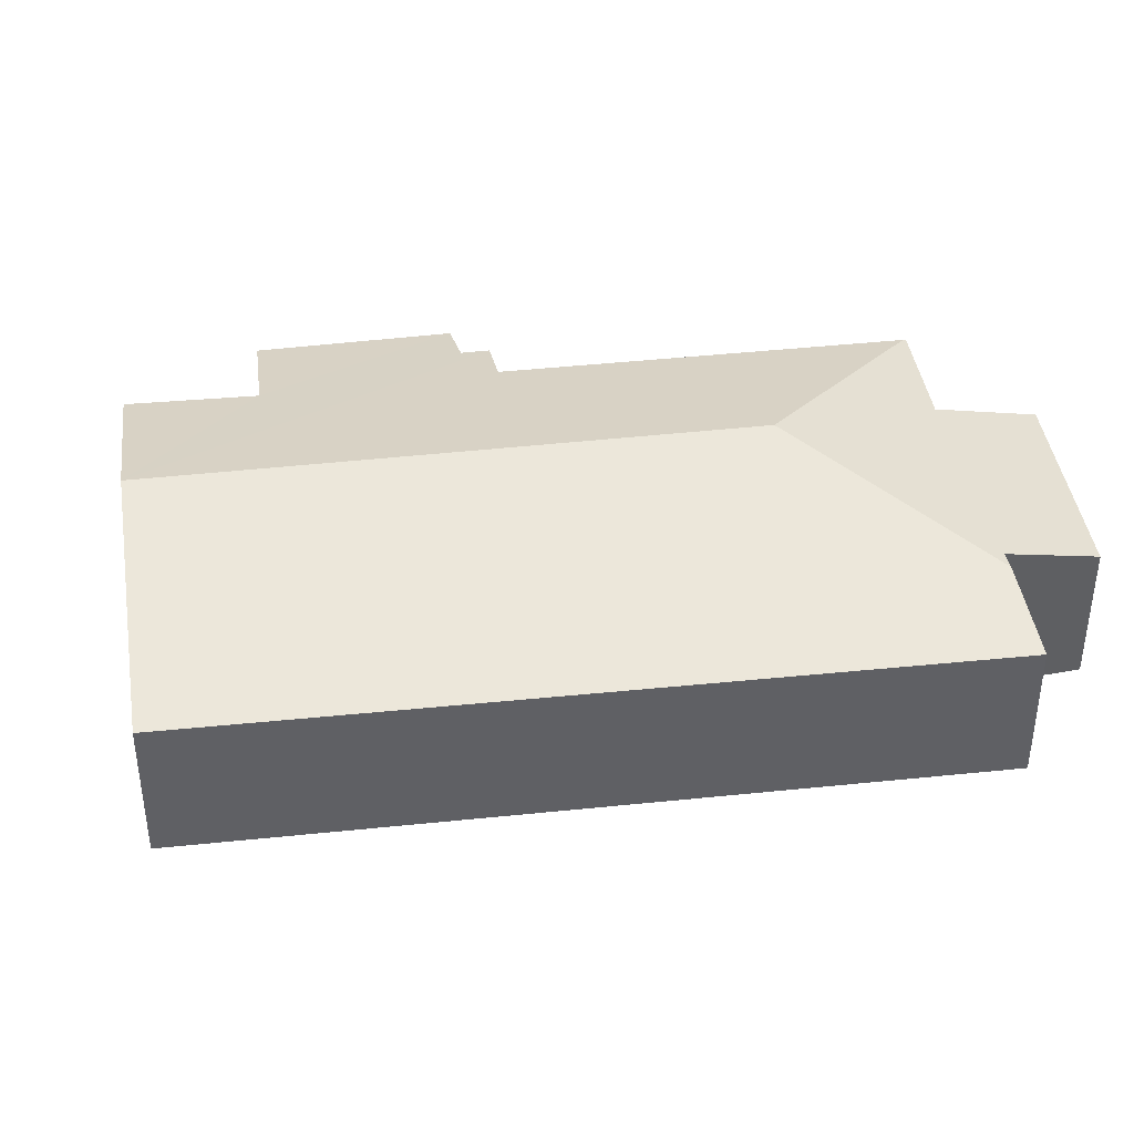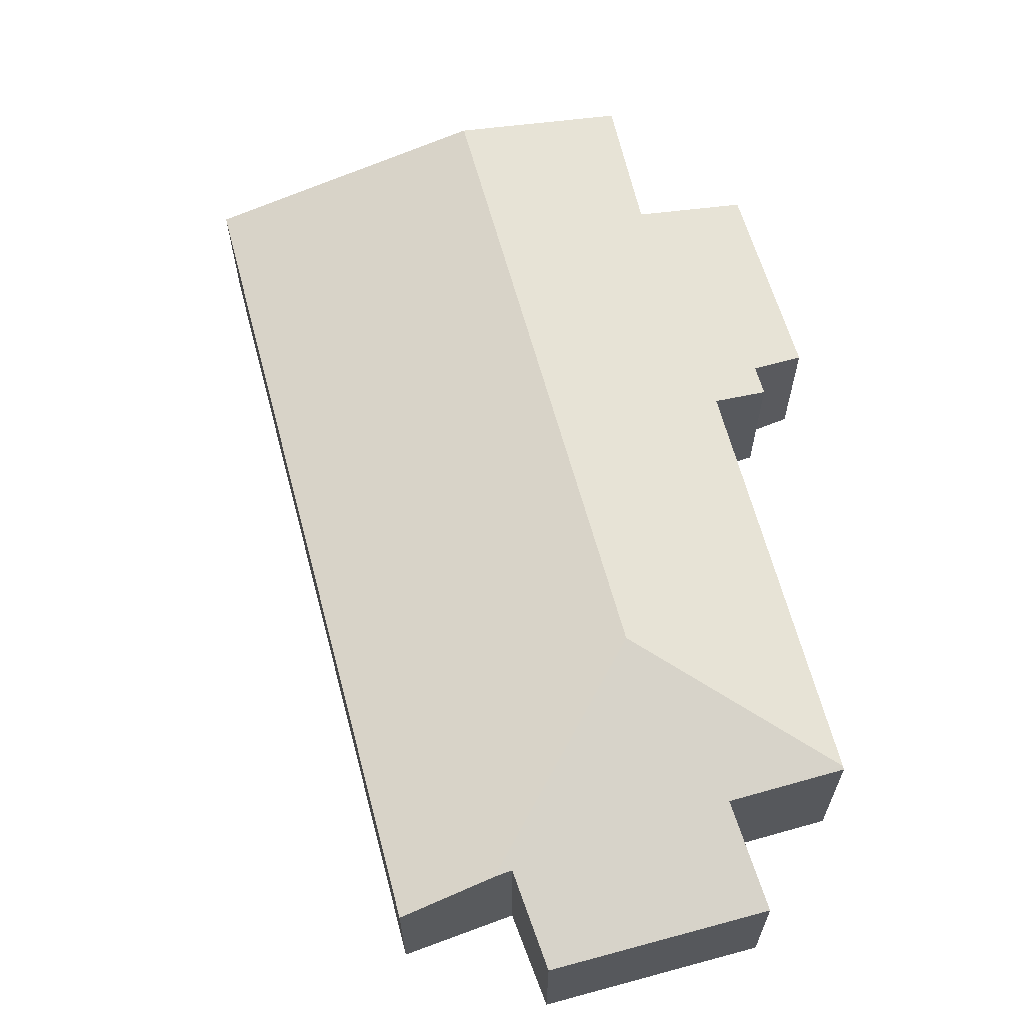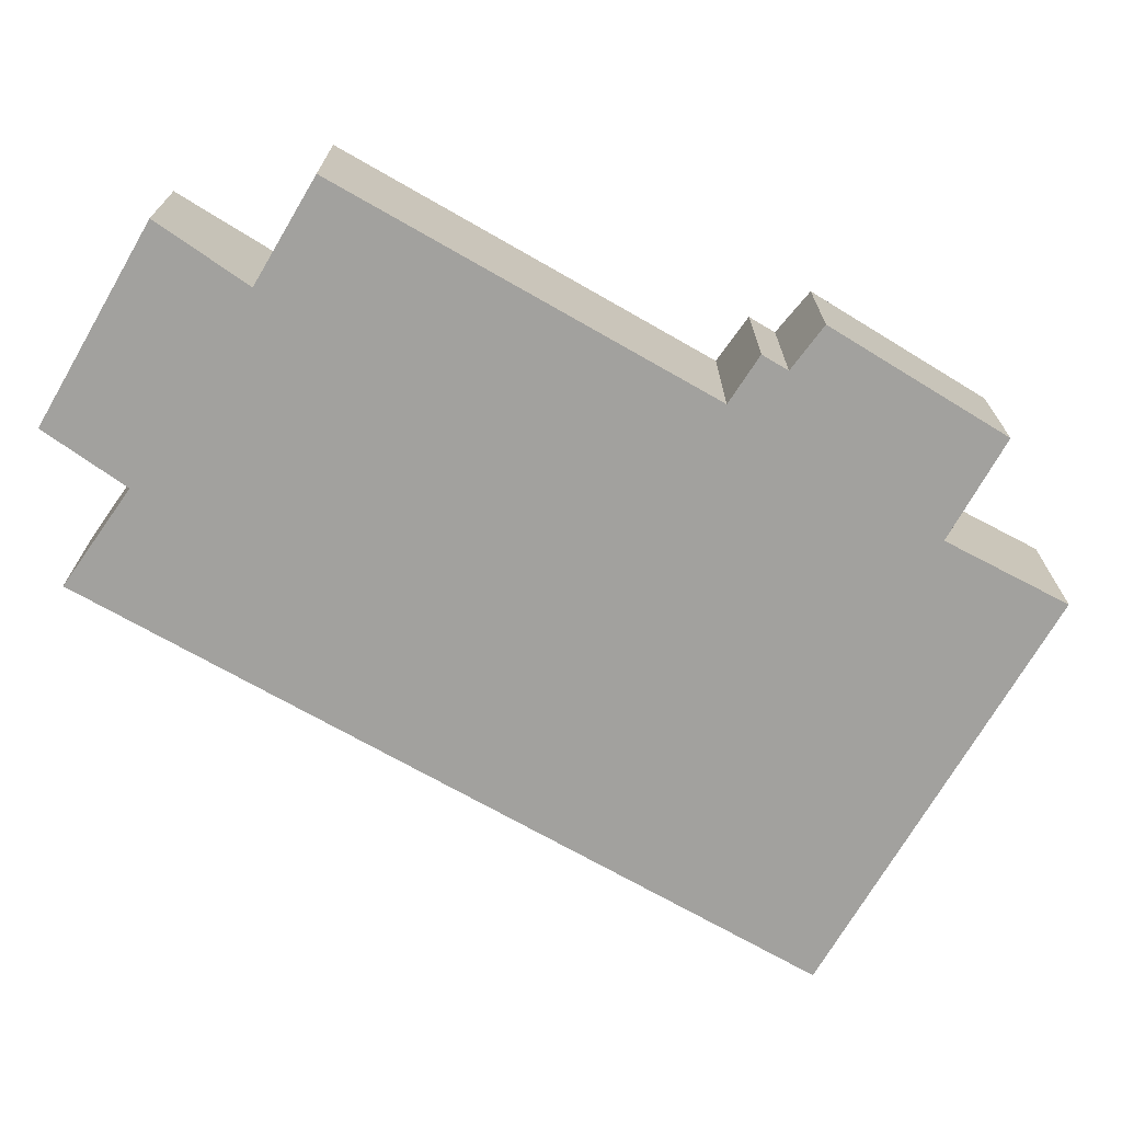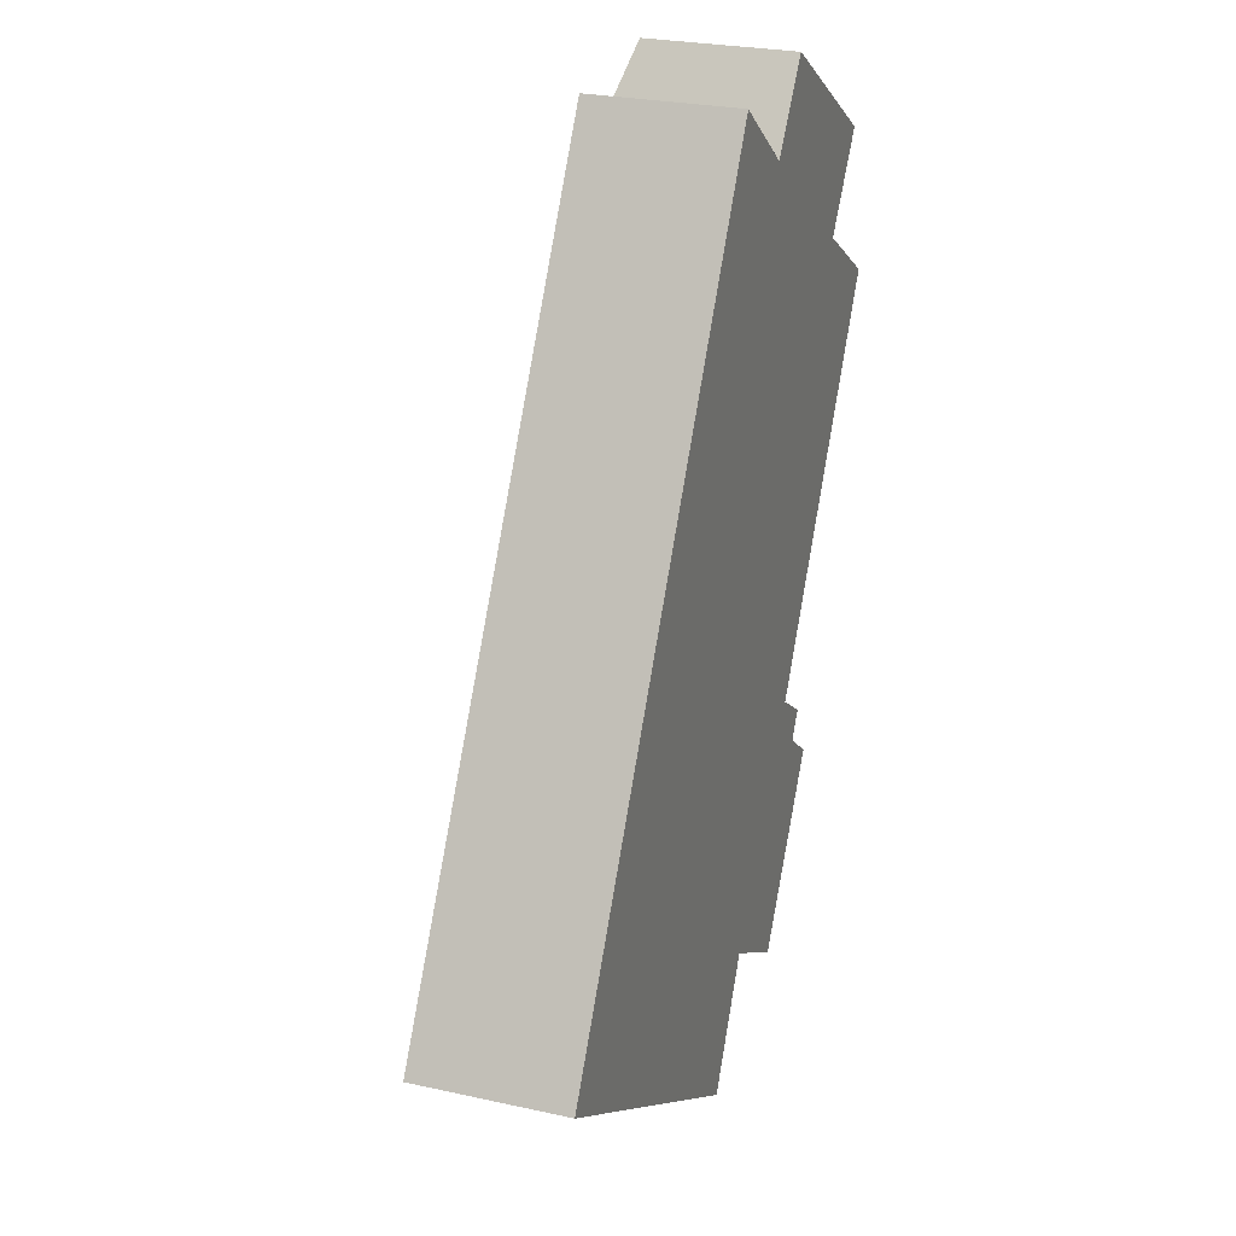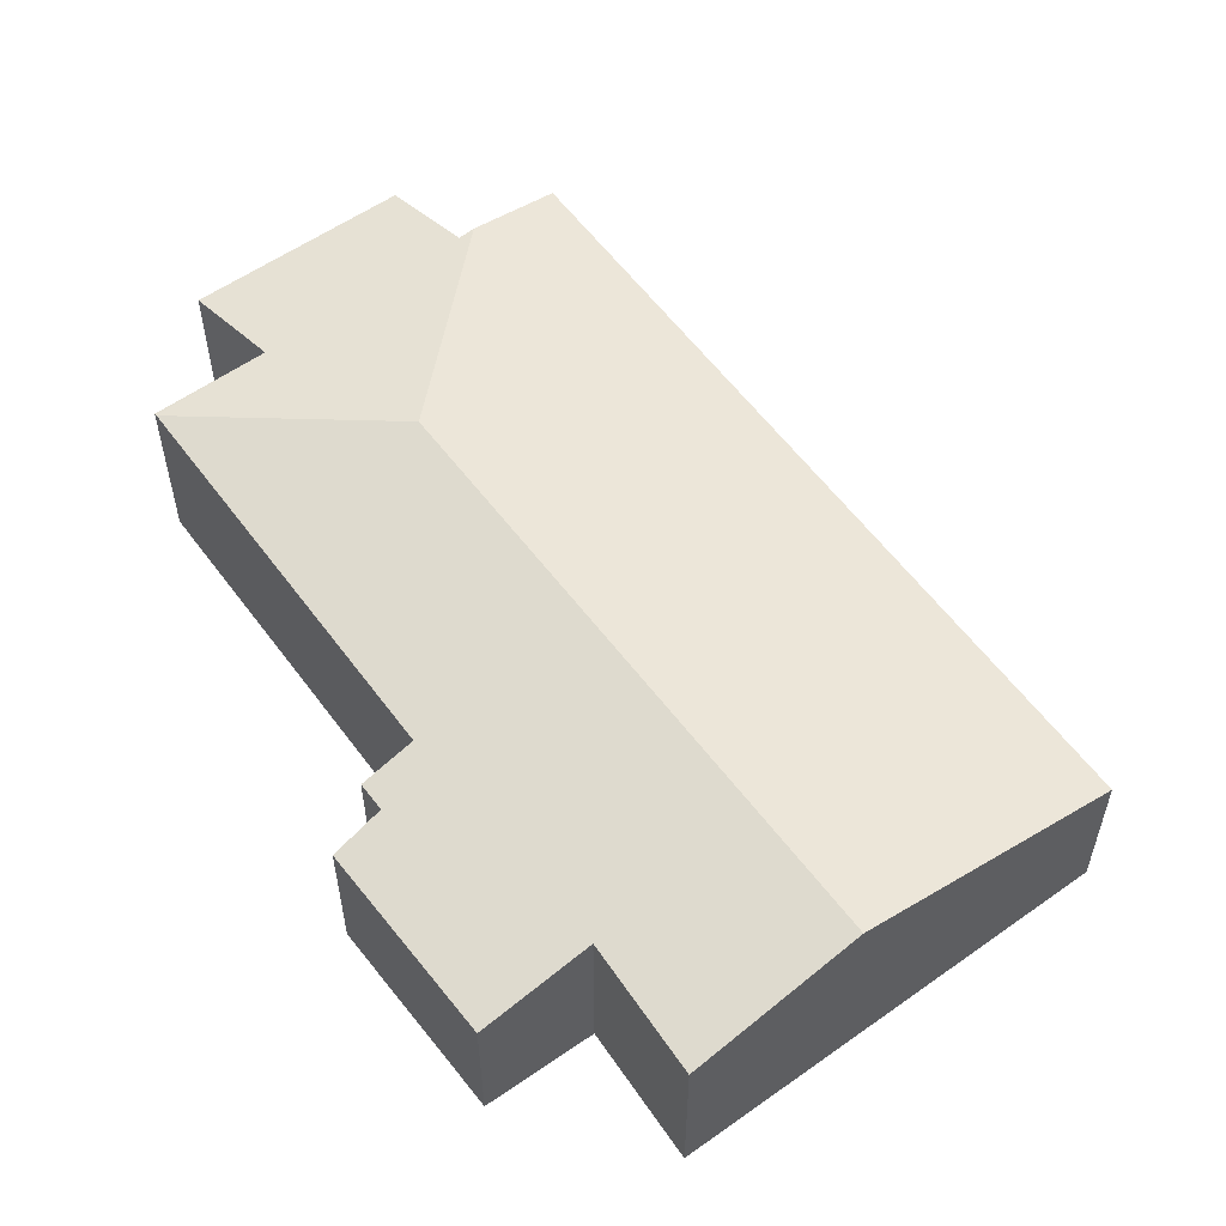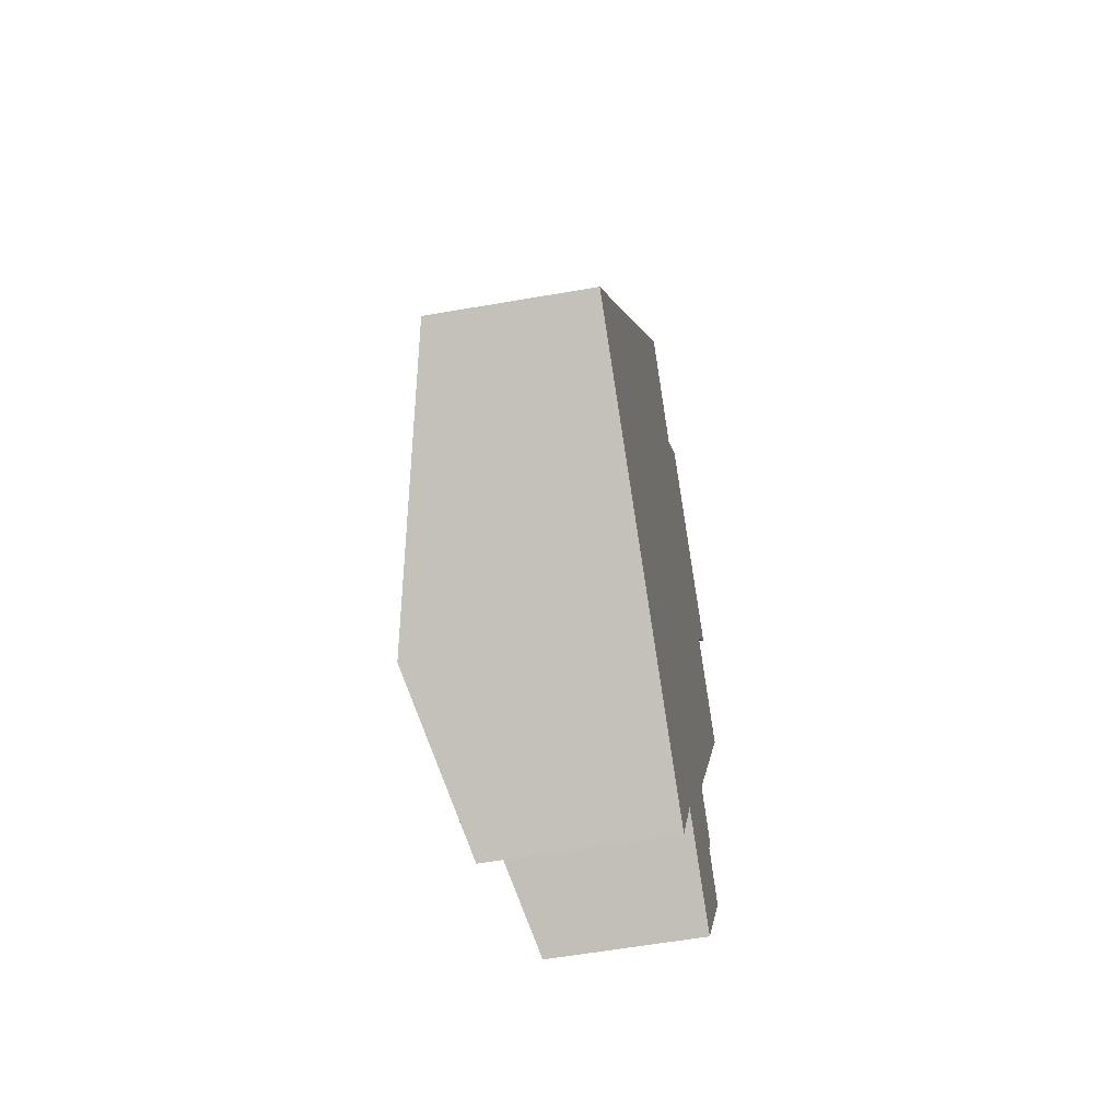
<metadata>
{"format":"obj","ext":"obj","renderer":"f3d","projection":"perspective","resolution":1024,"background":"white","views":[{"elev":40.8,"azim":-66.6,"up":"+Y"},{"elev":65.1,"azim":15.8,"up":"+Y"},{"elev":-72.0,"azim":91.1,"up":"+Y"},{"elev":25.8,"azim":-70.5,"up":"+Z"},{"elev":56.9,"azim":175.0,"up":"+Y"},{"elev":-57.9,"azim":-79.7,"up":"+Z"}]}
</metadata>
<code>
v  9.942 2.133 5.572
v  8.701 2.122 6.386
v  9.963 2.123 5.607
v  6.977 2.625 4.853
v  7.115 1.817 8.929
v  9.037 1.813 7.769
v  9.501 1.813 7.489
v  6.786 1.831 -2.179
v  5.57 2.153 -1.455
v  8.153 1.816 -0.05
v  7.247 2.125 1.066
v  2.933 2.625 -1.808
v  7.822 1.967 0.676
v  7.625 1.968 0.361
v  4.758 2.137 -2.933
v  5.21 1.815 8.799
v  0 1.84 1.127e-16
v  6.196 2.092 8.073
v  6.381 2.097 7.937
v  6.786 1.334e-16 -2.179
v  8.153 3.062e-18 -0.05
v  5.57 8.909e-17 -1.455
v  4.758 1.796e-16 -2.933
v  8.701 -3.91e-16 6.386
v  9.501 -4.586e-16 7.489
v  9.963 -3.433e-16 5.607
v  7.247 -6.527e-17 1.066
v  9.942 -3.412e-16 5.572
v  7.625 -2.21e-17 0.361
v  7.822 -4.139e-17 0.676
v  2.933 1.107e-16 -1.808
v  0 0 0
v  5.21 -5.388e-16 8.799
v  6.381 -4.86e-16 7.937
v  7.115 -5.467e-16 8.929
v  6.196 -4.943e-16 8.073
v  9.037 -4.757e-16 7.769
g defaultobject
f 1 2 3
f 2 1 4
f 2 4 5
f 2 6 7
f 6 2 5
f 8 9 10
f 11 4 1
f 4 11 12
f 12 11 13
f 12 13 14
f 12 14 10
f 12 10 9
f 12 9 15
f 16 12 17
f 12 16 4
f 4 16 18
f 18 19 4
f 5 4 19
f 10 20 8
f 20 10 21
f 22 15 9
f 15 22 23
f 7 24 2
f 24 7 25
f 3 11 1
f 11 3 26
f 11 26 27
f 27 26 28
f 13 29 14
f 29 13 30
f 8 22 9
f 22 8 20
f 23 12 15
f 12 23 17
f 17 23 31
f 17 31 32
f 32 16 17
f 16 32 33
f 34 5 19
f 5 34 35
f 33 18 16
f 18 33 19
f 19 33 34
f 34 33 36
f 35 6 5
f 6 35 37
f 6 37 7
f 7 37 25
f 2 26 3
f 26 2 24
f 27 13 11
f 13 27 30
f 29 10 14
f 10 29 21
f 21 22 20
f 22 21 29
f 22 29 30
f 22 30 27
f 37 24 25
f 24 37 31
f 31 37 32
f 32 37 34
f 34 37 35
f 32 34 36
f 32 36 33
f 22 31 23
f 31 22 27
f 31 27 28
f 31 28 26
f 31 26 24

</code>
